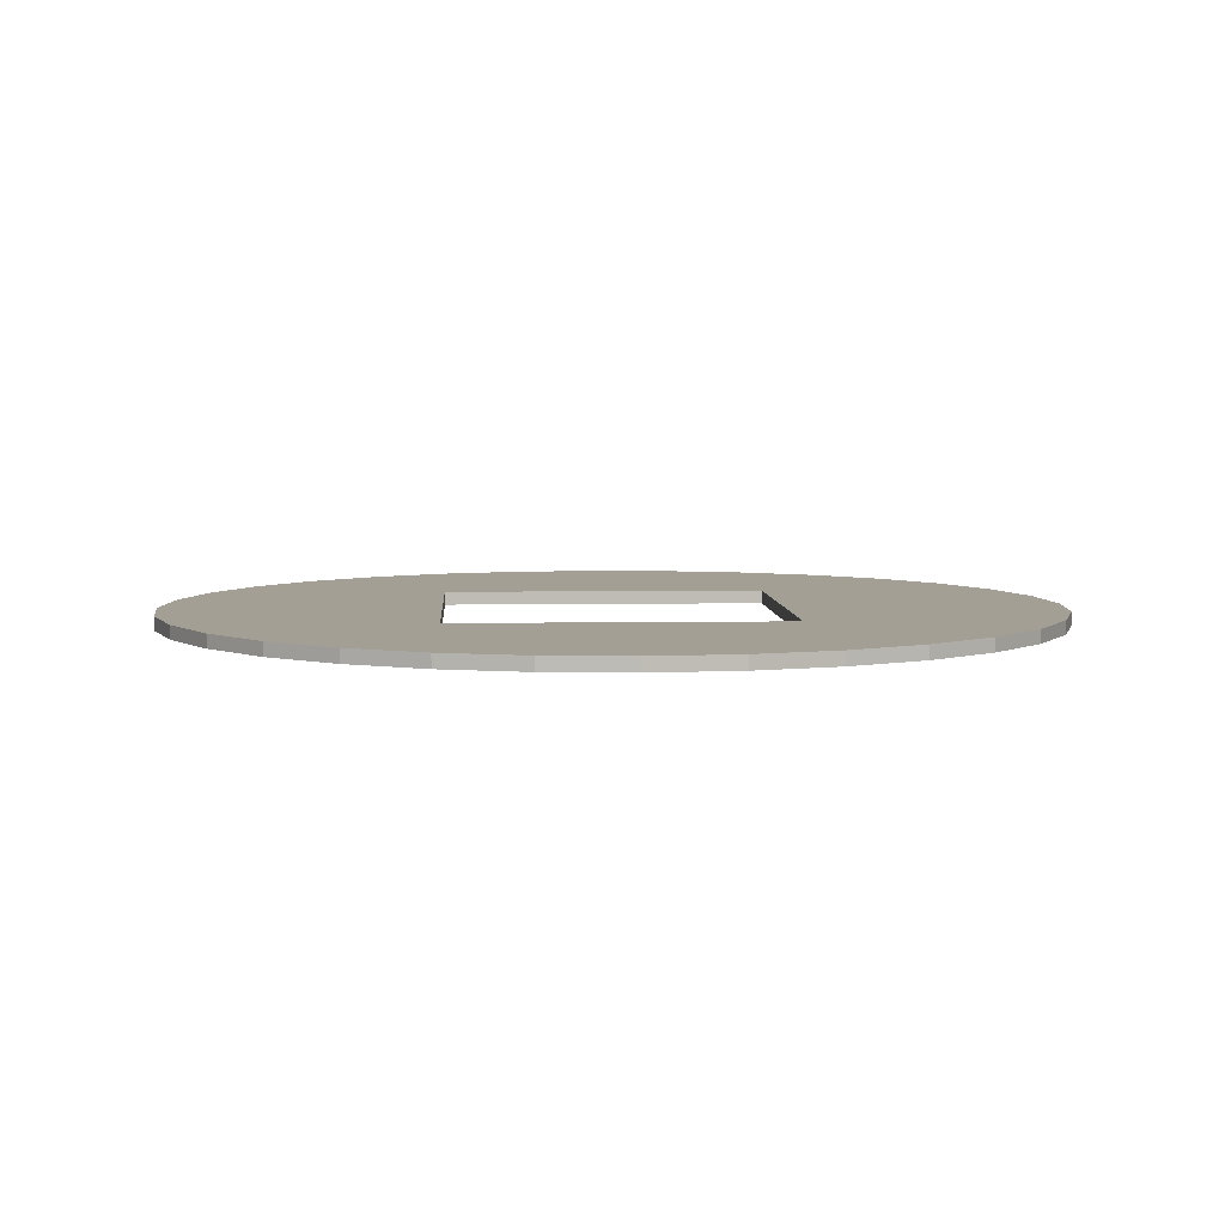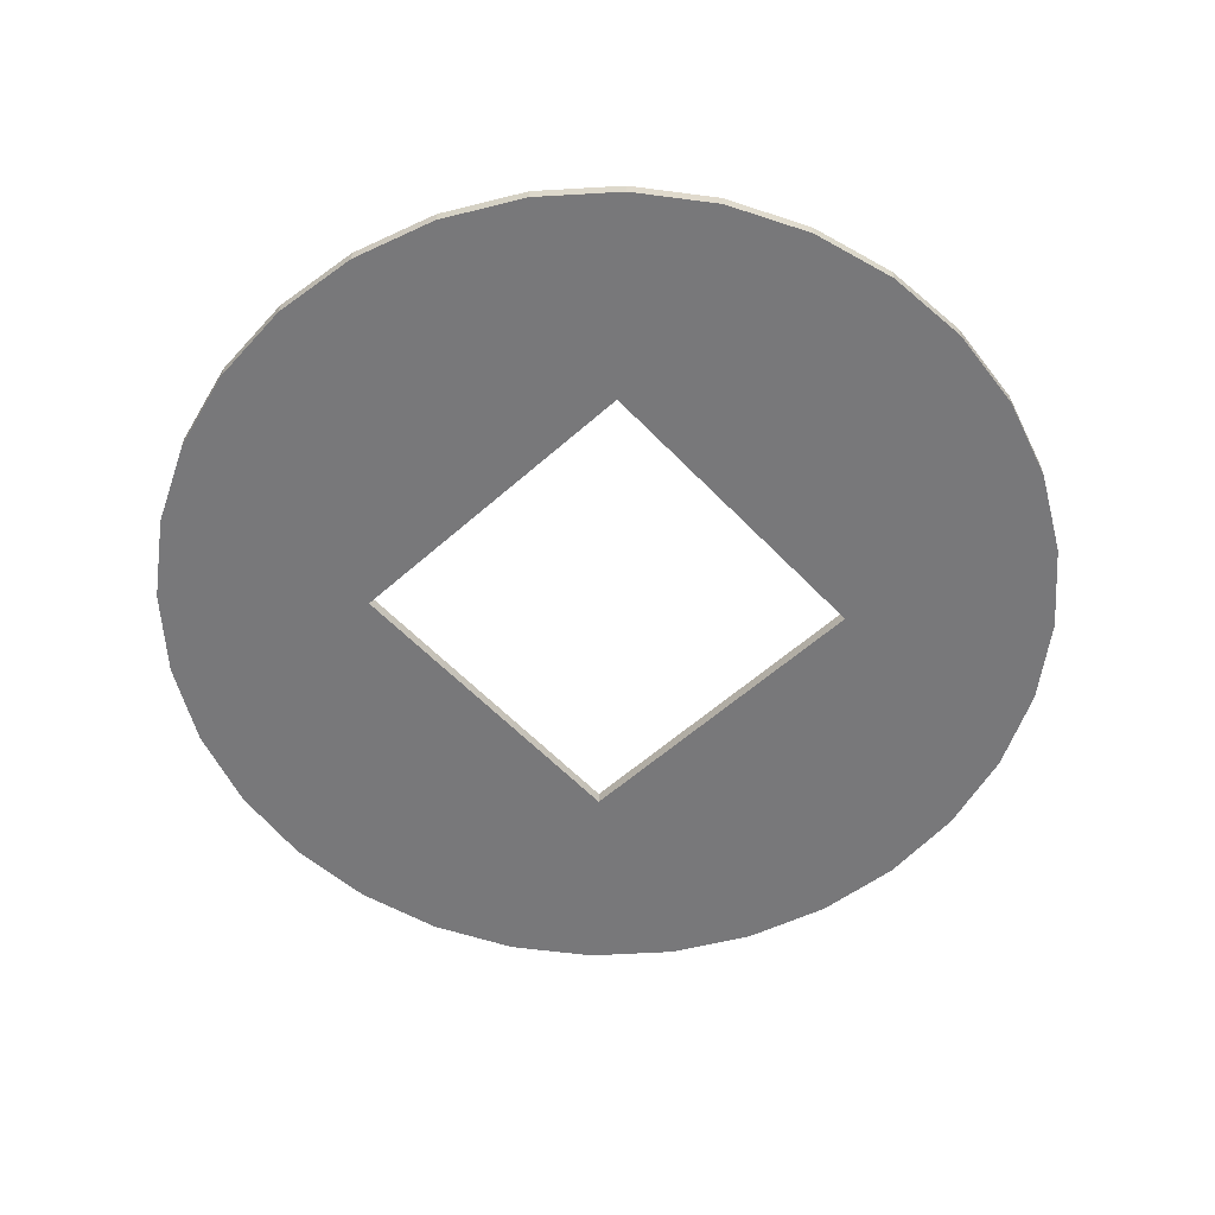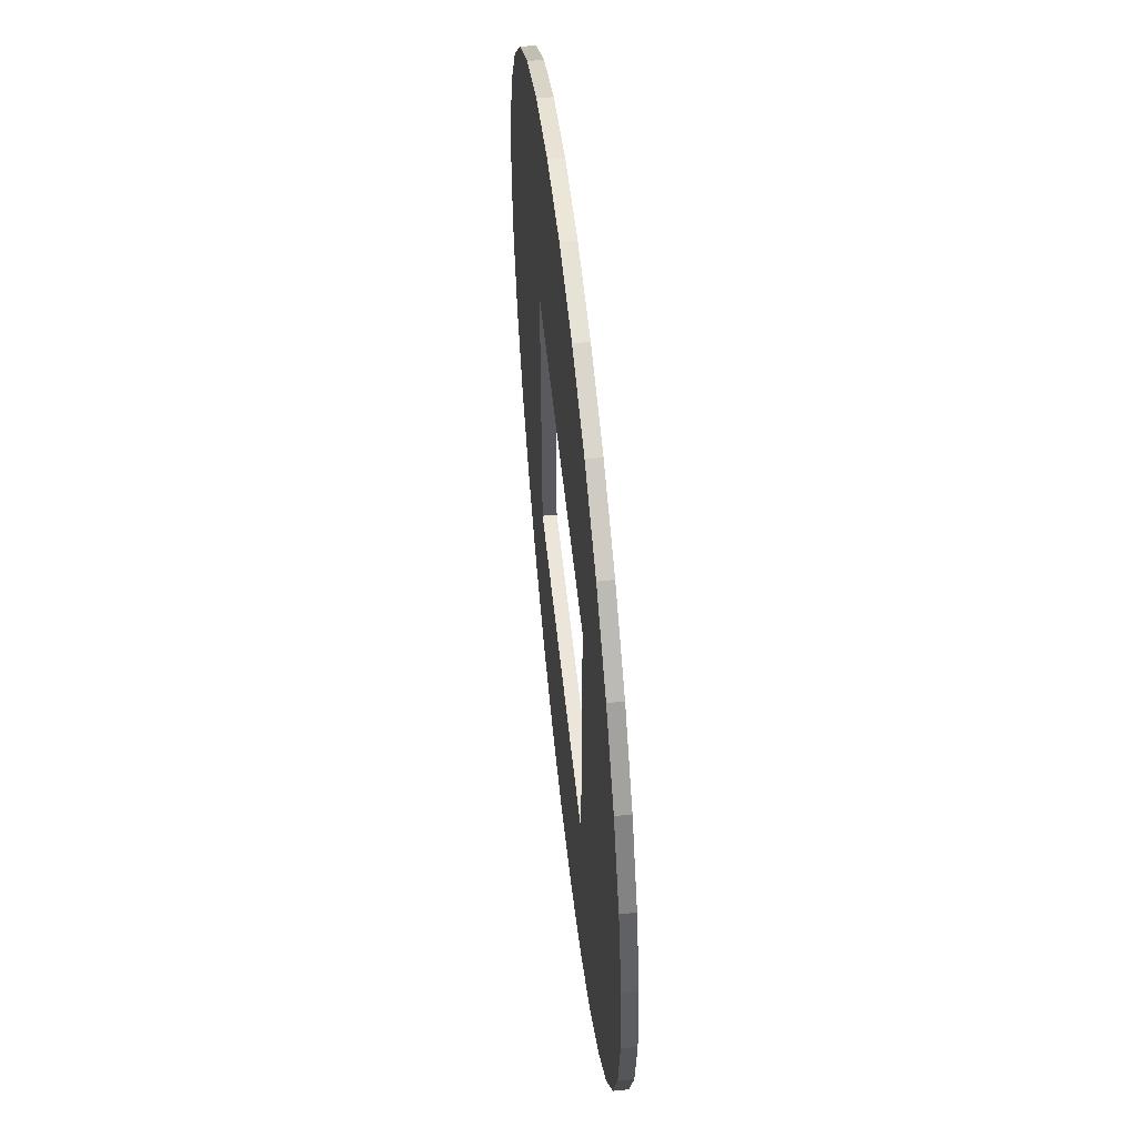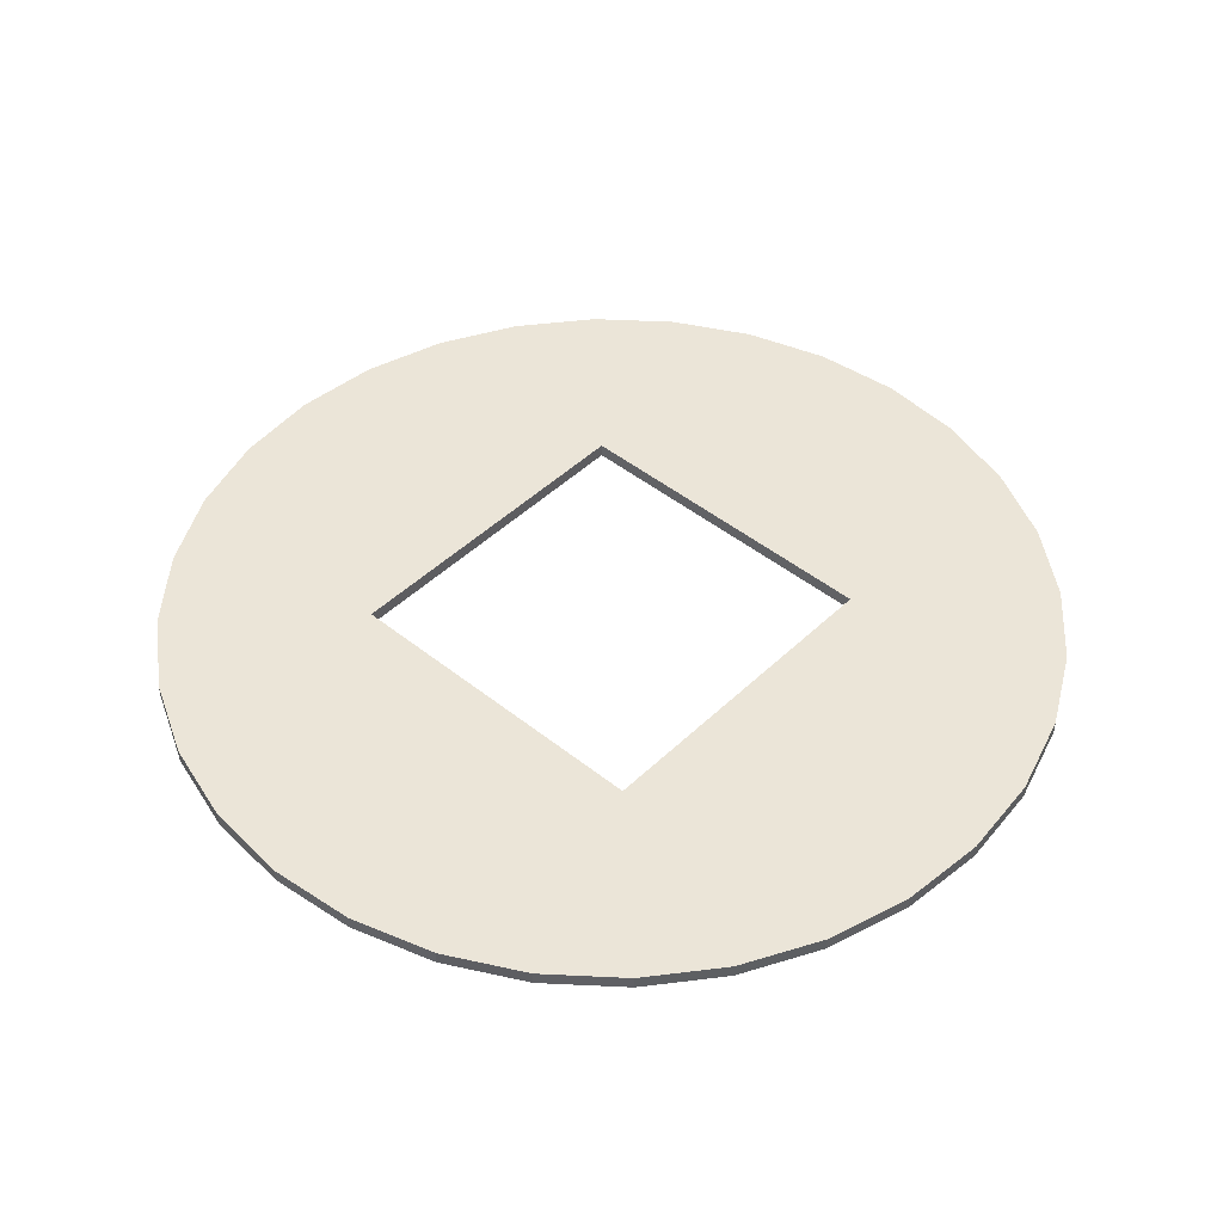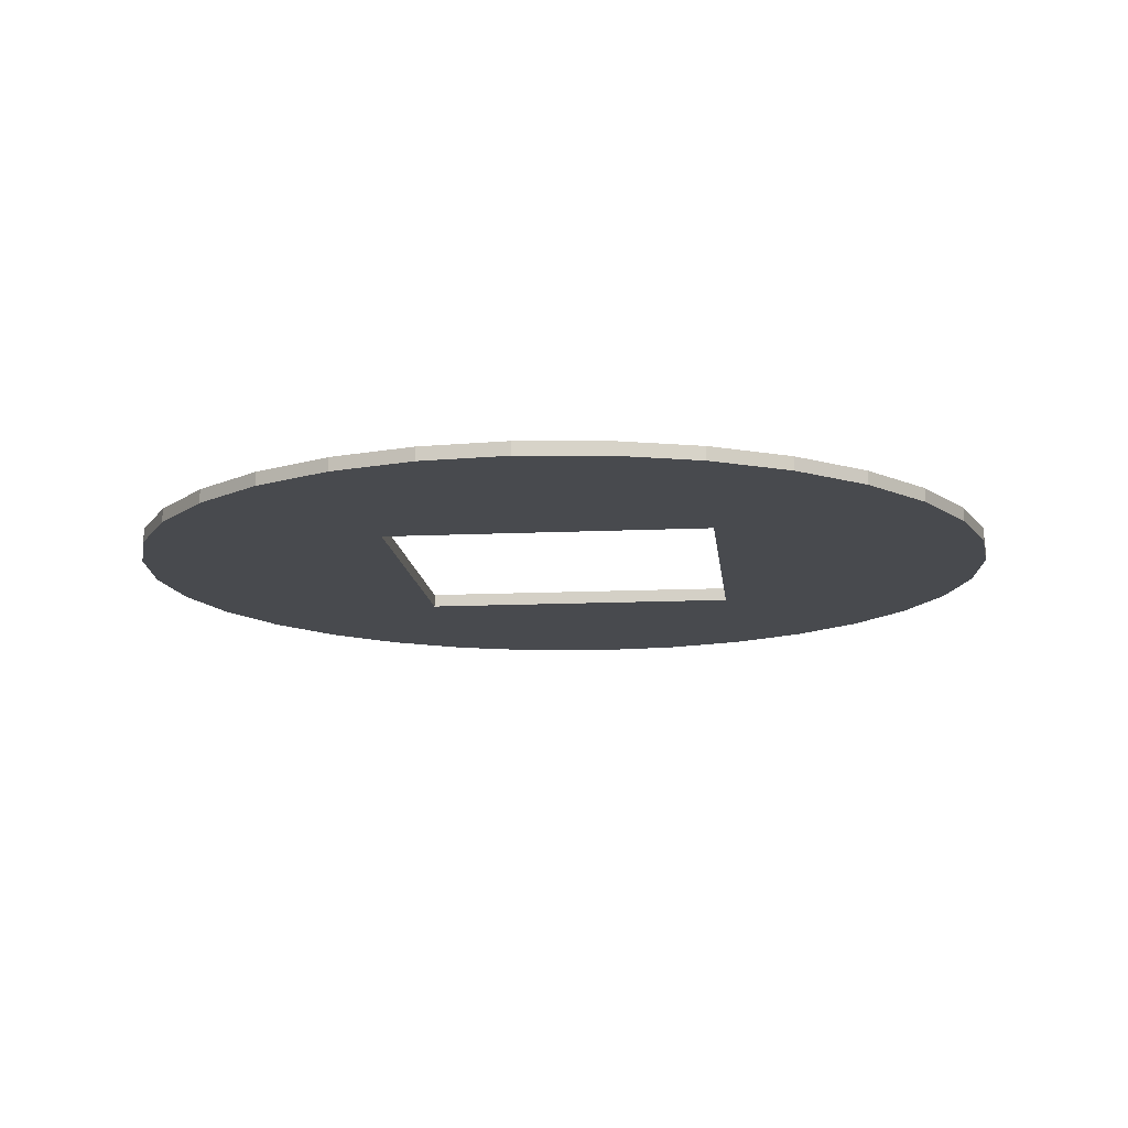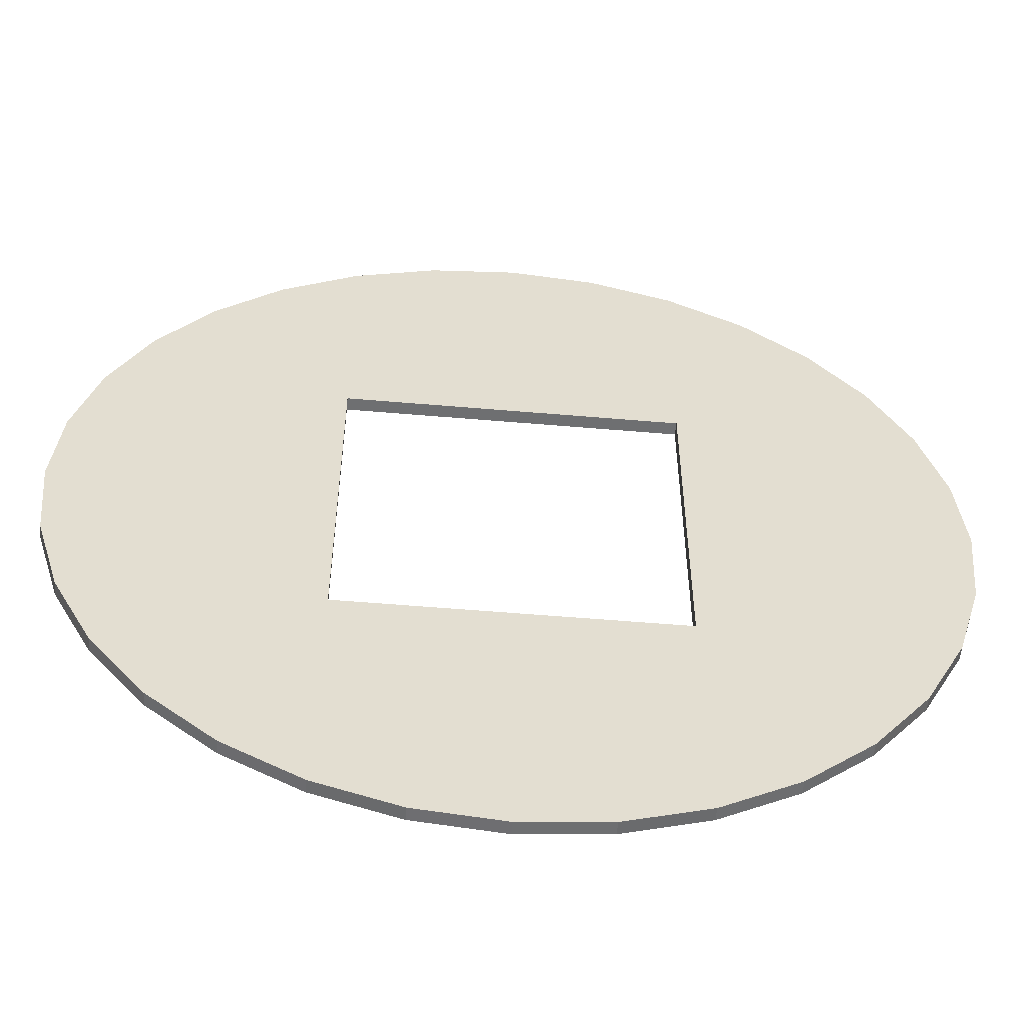
<metadata>
{"format":"obj","ext":"obj","renderer":"f3d","projection":"perspective","resolution":1024,"background":"white","views":[{"elev":5.4,"azim":-93.1,"up":"+Y"},{"elev":-57.5,"azim":42.8,"up":"+Y"},{"elev":57.5,"azim":-96.1,"up":"+Z"},{"elev":46.0,"azim":42.5,"up":"+Y"},{"elev":-13.3,"azim":-174.0,"up":"+Y"},{"elev":-54.6,"azim":174.8,"up":"+Z"}]}
</metadata>
<code>
o CircleChão.001_Circle.001
v 1.5 3 1.5
v 0.7804 3 3.923
v 1.531 3 3.696
v 2.222 3 3.326
v 2.828 3 2.828
v 3.326 3 2.222
v 3.696 3 1.531
v 3.923 3 0.7804
v 0.7804 2.878 3.923
v 1.531 2.878 3.696
v 2.222 2.878 3.326
v 2.828 2.878 2.828
v 3.326 2.878 2.222
v 3.696 2.878 1.531
v 3.923 2.878 0.7804
v 1.5 3 0.2984
v 1.5 3 0.6213
v 1.5 3 1.002
v 1.002 3 1.5
v 0.6213 3 1.5
v 0.2984 3 1.5
v 1.5 2.878 1.5
v 0.6213 2.878 1.5
v 1.002 2.878 1.5
v 0.2984 2.878 1.5
v 1.5 2.878 0.2984
v 1.5 2.878 0.6213
v 1.5 2.878 1.002
v -1.5 3 1.5
v 0 3 4
v -0.7804 3 3.923
v -1.531 3 3.696
v -2.222 3 3.326
v -2.828 3 2.828
v -3.326 3 2.222
v -3.696 3 1.531
v -3.923 3 0.7804
v 0 2.878 4
v -0.7804 2.878 3.923
v -1.531 2.878 3.696
v -2.222 2.878 3.326
v -2.828 2.878 2.828
v -3.326 2.878 2.222
v -3.696 2.878 1.531
v -3.923 2.878 0.7804
v -1.5 3 0.2984
v -1.5 3 0.6213
v -1.5 3 1.002
v -1.002 3 1.5
v -0.6213 3 1.5
v -0.2984 3 1.5
v 0 3 1.5
v -1.5 2.878 1.5
v -0.6213 2.878 1.5
v -1.002 2.878 1.5
v 0 2.878 1.5
v -0.2984 2.878 1.5
v -1.5 2.878 0.2984
v -1.5 2.878 0.6213
v -1.5 2.878 1.002
v 1.5 3 -1.5
v 0.7804 3 -3.923
v 1.531 3 -3.696
v 2.222 3 -3.326
v 2.828 3 -2.828
v 3.326 3 -2.222
v 3.696 3 -1.531
v 3.923 3 -0.7804
v 4 3 0
v 0.7804 2.878 -3.923
v 1.531 2.878 -3.696
v 2.222 2.878 -3.326
v 2.828 2.878 -2.828
v 3.326 2.878 -2.222
v 3.696 2.878 -1.531
v 3.923 2.878 -0.7804
v 4 2.878 0
v 1.5 3 0
v 1.5 3 -0.2984
v 1.5 3 -0.6213
v 1.5 3 -1.002
v 1.002 3 -1.5
v 0.6213 3 -1.5
v 0.2984 3 -1.5
v 1.5 2.878 -1.5
v 0.6213 2.878 -1.5
v 1.002 2.878 -1.5
v 0.2984 2.878 -1.5
v 1.5 2.878 0
v 1.5 2.878 -0.2984
v 1.5 2.878 -0.6213
v 1.5 2.878 -1.002
v -1.5 3 -1.5
v 0 3 -4
v -0.7804 3 -3.923
v -1.531 3 -3.696
v -2.222 3 -3.326
v -2.828 3 -2.828
v -3.326 3 -2.222
v -3.696 3 -1.531
v -3.923 3 -0.7804
v -4 3 0
v 0 2.878 -4
v -0.7804 2.878 -3.923
v -1.531 2.878 -3.696
v -2.222 2.878 -3.326
v -2.828 2.878 -2.828
v -3.326 2.878 -2.222
v -3.696 2.878 -1.531
v -3.923 2.878 -0.7804
v -4 2.878 0
v -1.5 3 0
v -1.5 3 -0.2984
v -1.5 3 -0.6213
v -1.5 3 -1.002
v -1.002 3 -1.5
v -0.6213 3 -1.5
v -0.2984 3 -1.5
v 0 3 -1.5
v -1.5 2.878 -1.5
v -0.6213 2.878 -1.5
v -1.002 2.878 -1.5
v 0 2.878 -1.5
v -0.2984 2.878 -1.5
v -1.5 2.878 0
v -1.5 2.878 -0.2984
v -1.5 2.878 -0.6213
v -1.5 2.878 -1.002
f 5 6 13 12
f 6 7 14 13
f 7 8 15 14
f 30 2 9 38
f 8 69 77 15
f 2 3 10 9
f 3 4 11 10
f 4 5 12 11
f 16 78 69 8
f 1 18 6 5
f 26 27 14 15
f 21 20 3 2
f 89 26 15 77
f 27 28 13 14
f 24 23 10 11
f 25 56 38 9
f 19 1 5 4
f 22 24 11 12
f 20 19 4 3
f 23 25 9 10
f 52 21 2 30
f 18 17 7 6
f 17 16 8 7
f 28 22 12 13
f 18 1 22 28
f 78 16 26 89
f 16 17 27 26
f 17 18 28 27
f 19 24 22 1
f 19 20 23 24
f 20 21 25 23
f 21 52 56 25
f 34 42 43 35
f 35 43 44 36
f 36 44 45 37
f 30 38 39 31
f 37 45 111 102
f 31 39 40 32
f 32 40 41 33
f 33 41 42 34
f 46 37 102 112
f 29 34 35 48
f 58 45 44 59
f 51 31 32 50
f 125 111 45 58
f 59 44 43 60
f 55 41 40 54
f 57 39 38 56
f 49 33 34 29
f 53 42 41 55
f 50 32 33 49
f 54 40 39 57
f 52 30 31 51
f 48 35 36 47
f 47 36 37 46
f 60 43 42 53
f 48 60 53 29
f 112 125 58 46
f 46 58 59 47
f 47 59 60 48
f 49 29 53 55
f 49 55 54 50
f 50 54 57 51
f 51 57 56 52
f 65 73 74 66
f 66 74 75 67
f 67 75 76 68
f 94 103 70 62
f 68 76 77 69
f 62 70 71 63
f 63 71 72 64
f 64 72 73 65
f 79 68 69 78
f 61 65 66 81
f 90 76 75 91
f 84 62 63 83
f 89 77 76 90
f 91 75 74 92
f 87 72 71 86
f 88 70 103 123
f 82 64 65 61
f 85 73 72 87
f 83 63 64 82
f 86 71 70 88
f 119 94 62 84
f 81 66 67 80
f 80 67 68 79
f 92 74 73 85
f 81 92 85 61
f 78 89 90 79
f 79 90 91 80
f 80 91 92 81
f 82 61 85 87
f 82 87 86 83
f 83 86 88 84
f 84 88 123 119
f 98 99 108 107
f 99 100 109 108
f 100 101 110 109
f 94 95 104 103
f 101 102 111 110
f 95 96 105 104
f 96 97 106 105
f 97 98 107 106
f 113 112 102 101
f 93 115 99 98
f 126 127 109 110
f 118 117 96 95
f 125 126 110 111
f 127 128 108 109
f 122 121 105 106
f 124 123 103 104
f 116 93 98 97
f 120 122 106 107
f 117 116 97 96
f 121 124 104 105
f 119 118 95 94
f 115 114 100 99
f 114 113 101 100
f 128 120 107 108
f 115 93 120 128
f 112 113 126 125
f 113 114 127 126
f 114 115 128 127
f 116 122 120 93
f 116 117 121 122
f 117 118 124 121
f 118 119 123 124

</code>
